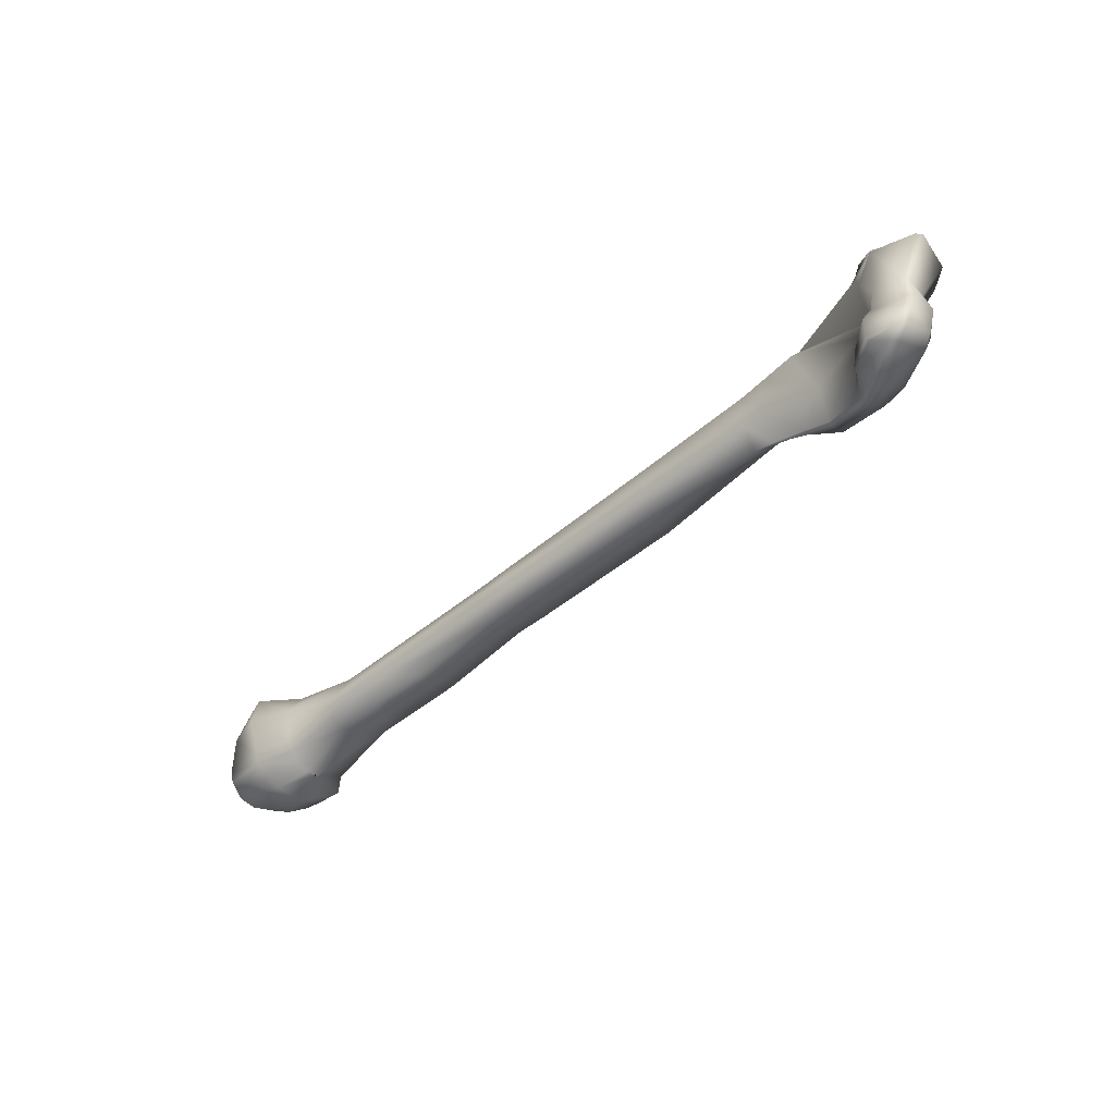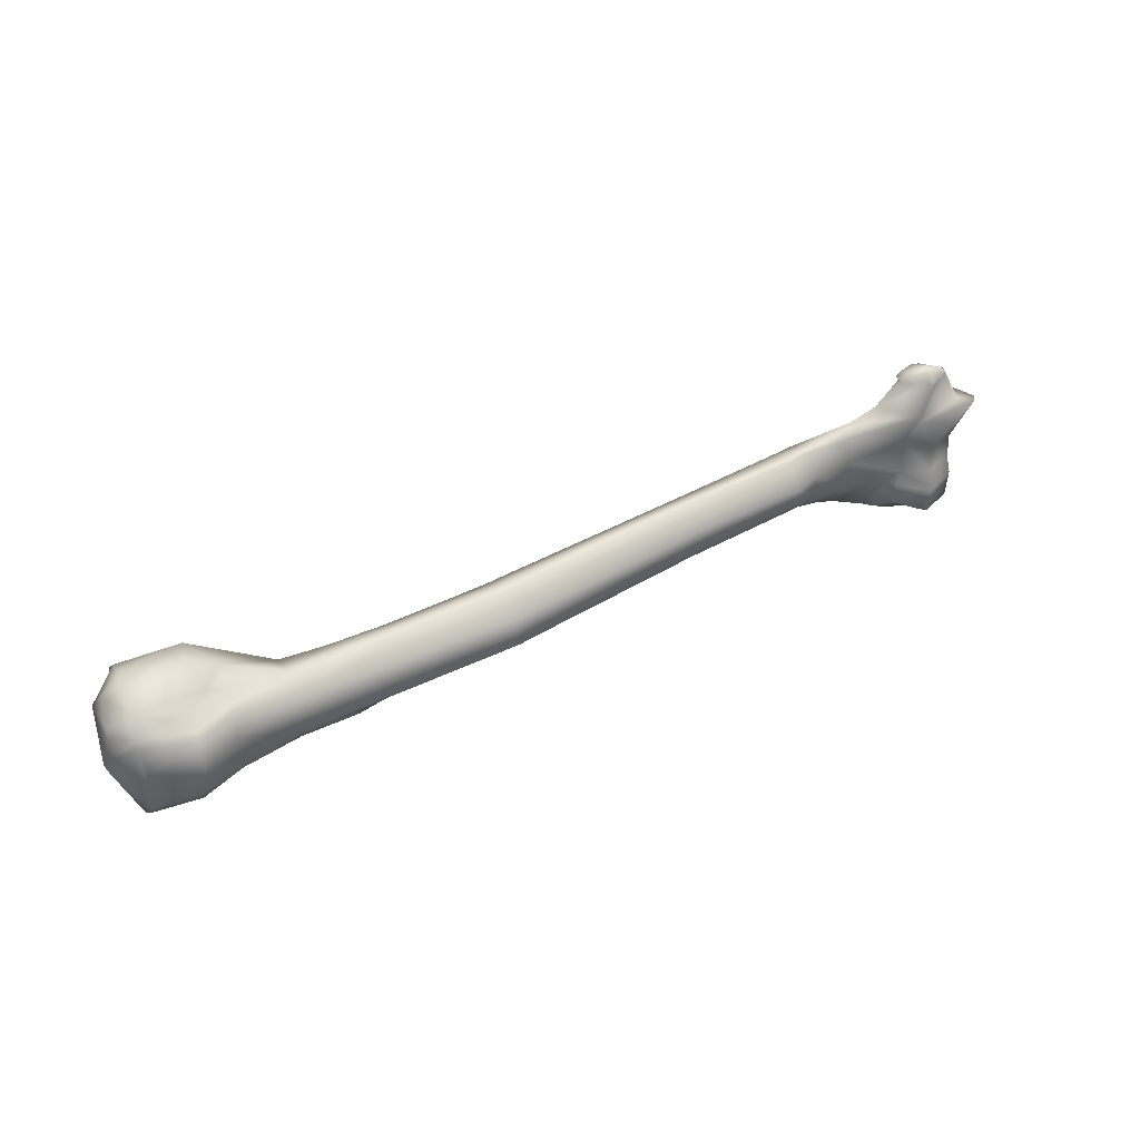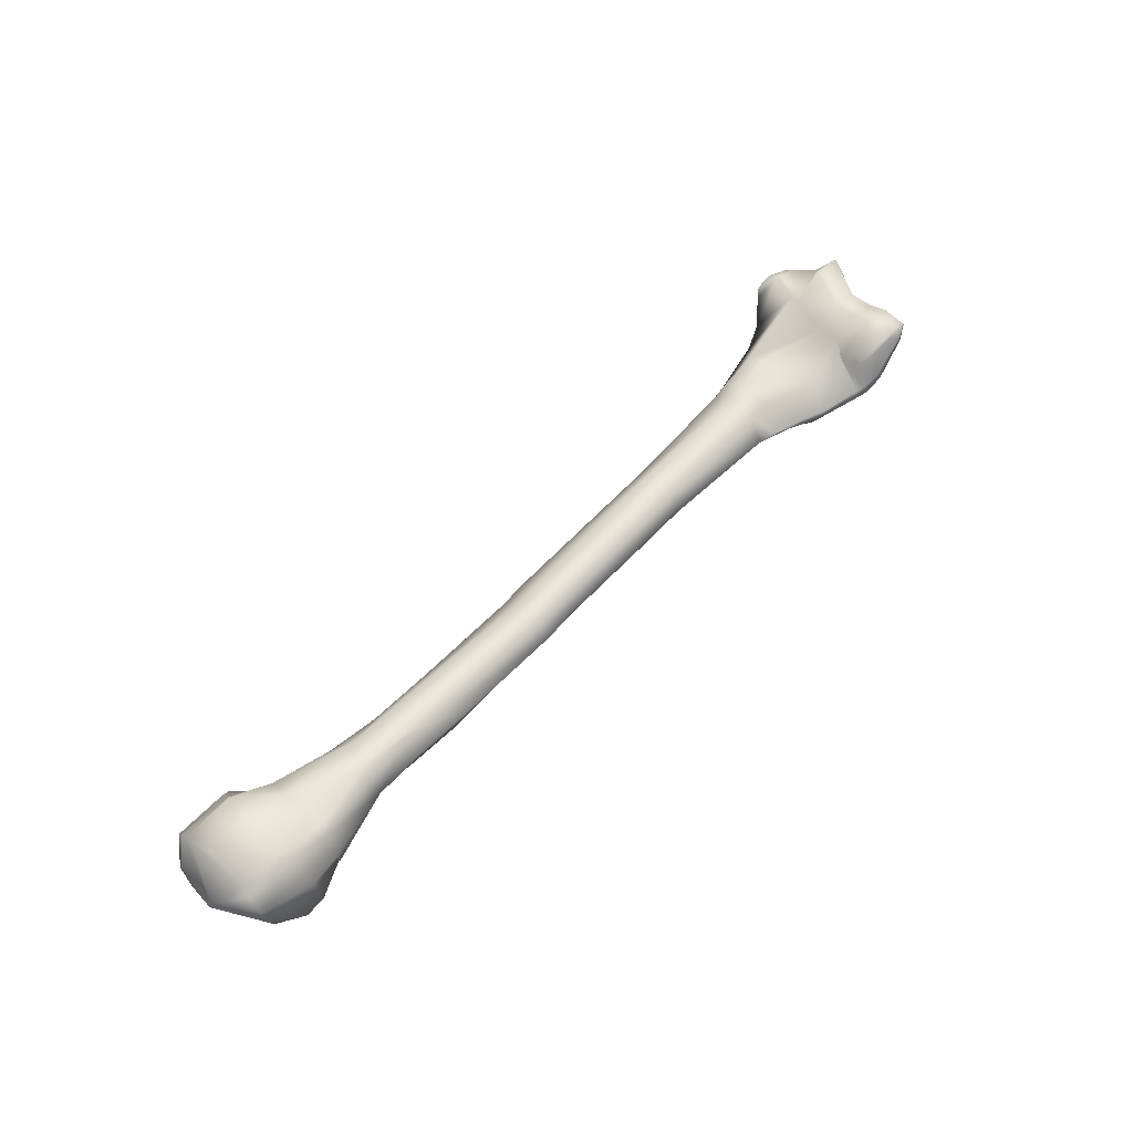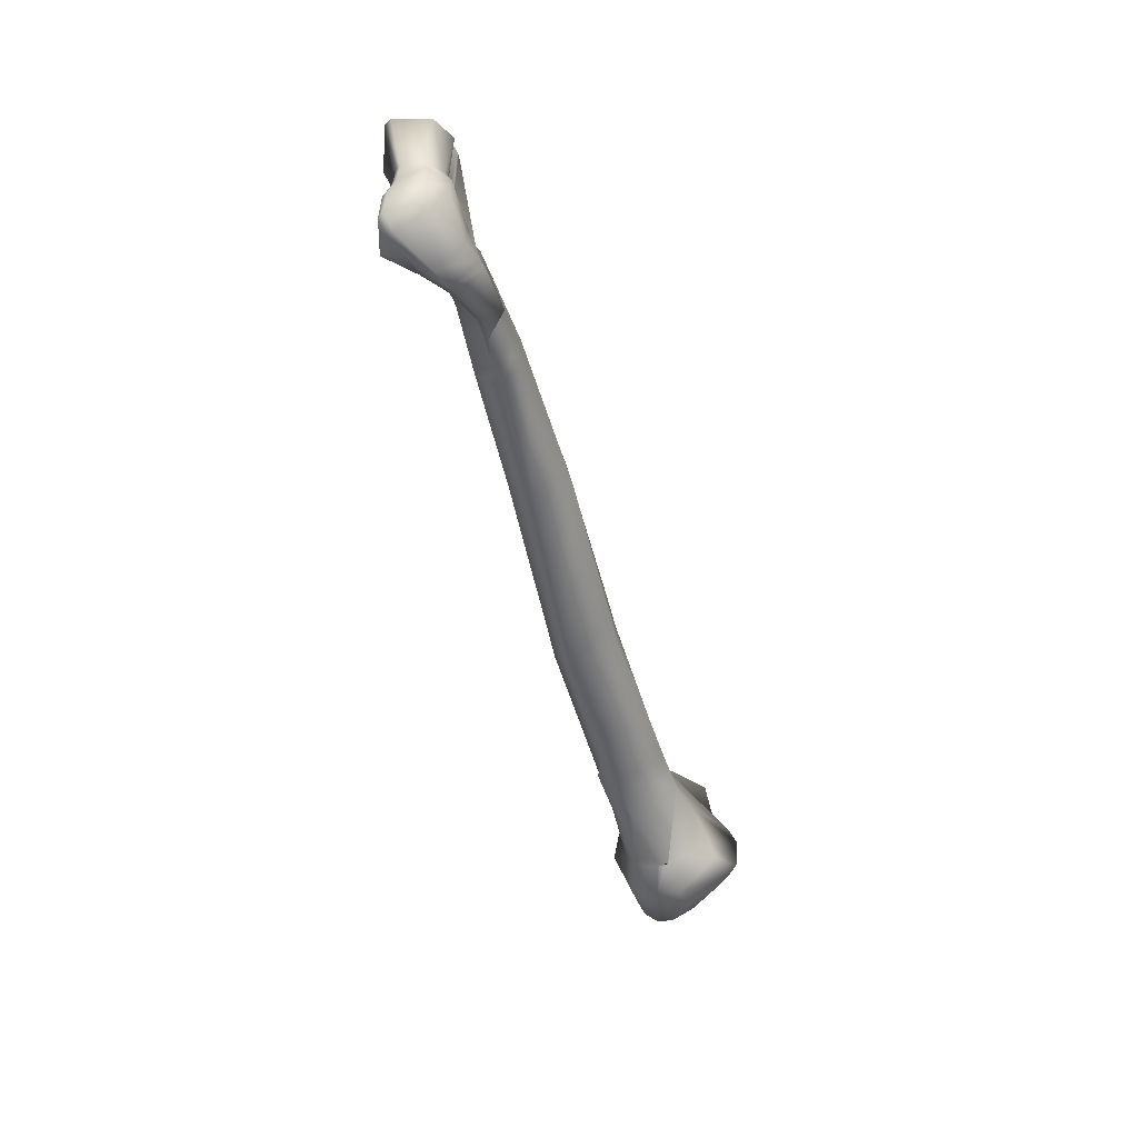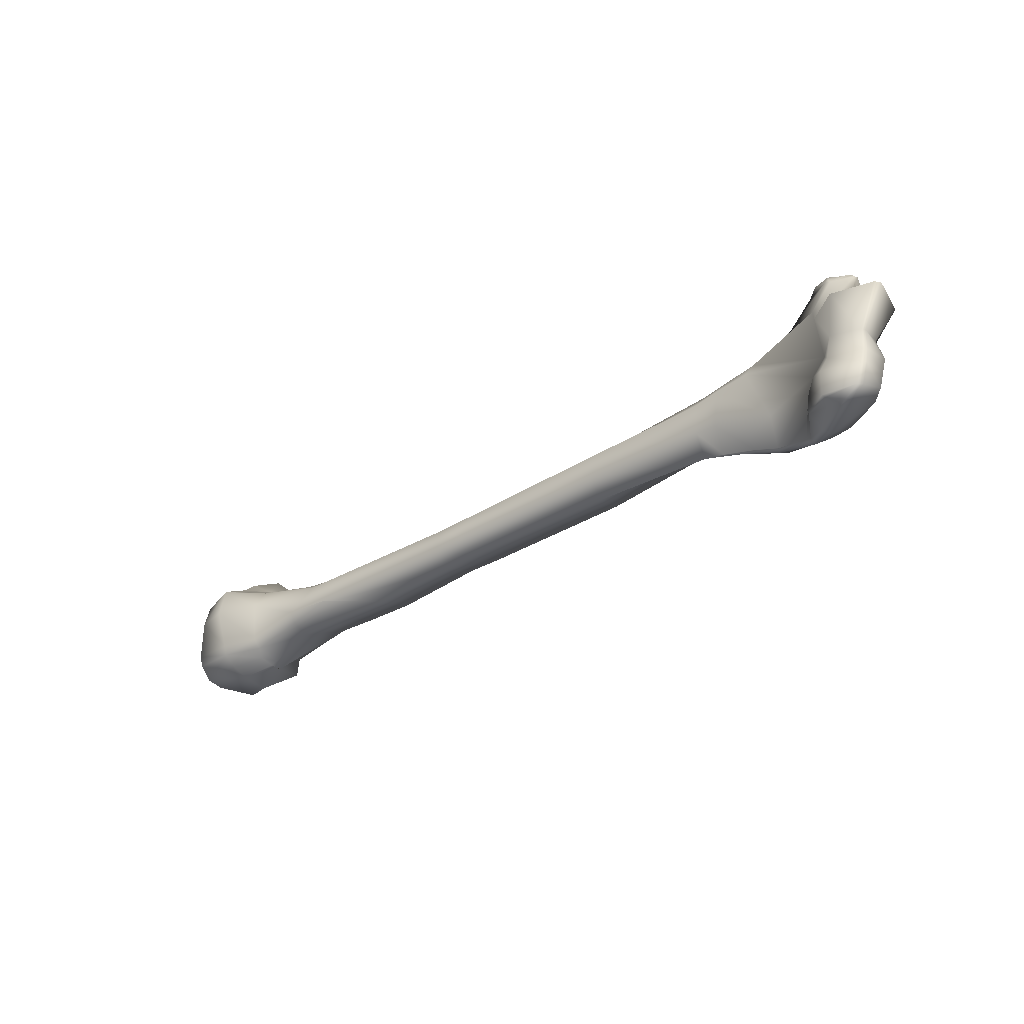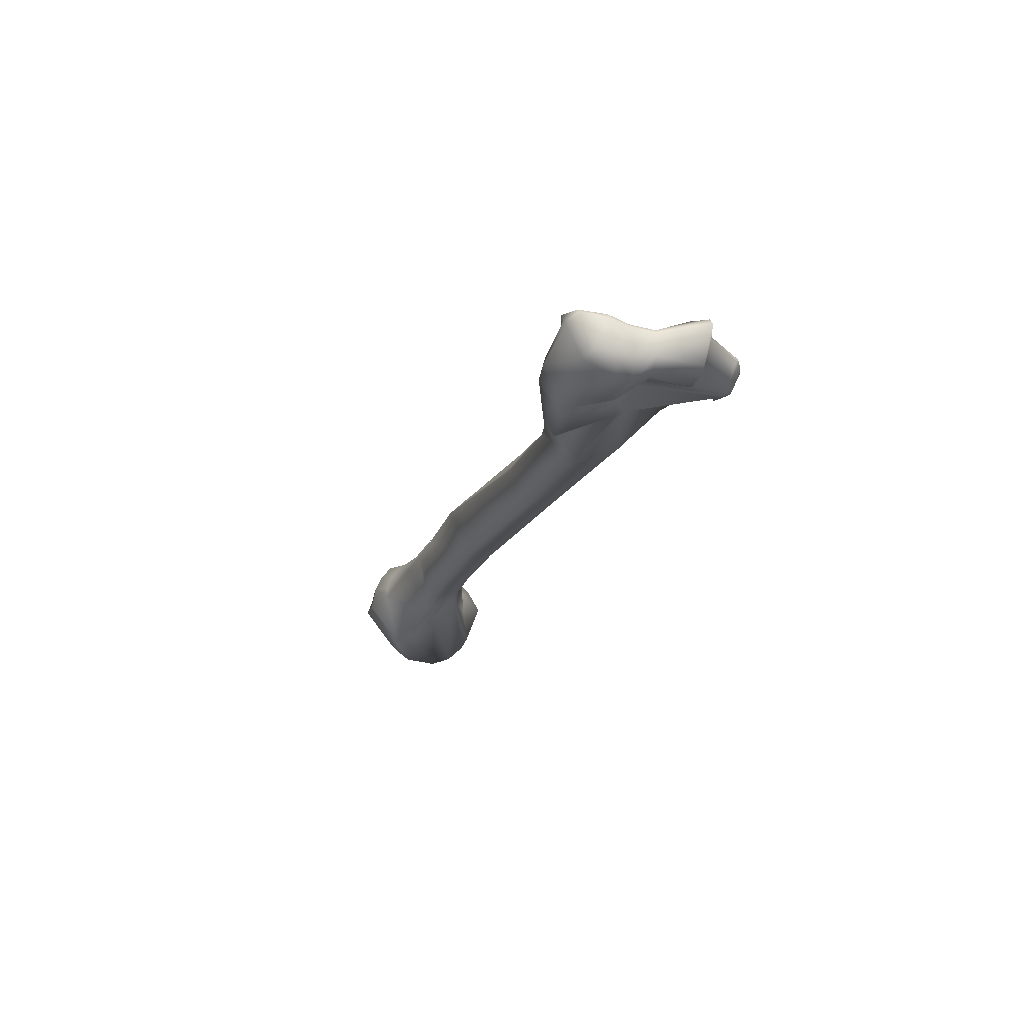
<metadata>
{"format":"obj","ext":"obj","renderer":"f3d","projection":"perspective","resolution":1024,"background":"white","views":[{"elev":-46.6,"azim":-134.3,"up":"+Z"},{"elev":42.5,"azim":149.5,"up":"+Z"},{"elev":57.9,"azim":132.2,"up":"+Y"},{"elev":-51.4,"azim":-73.8,"up":"+Z"},{"elev":-33.4,"azim":-138.2,"up":"+Z"},{"elev":-18.6,"azim":-106.3,"up":"+Y"}]}
</metadata>
<code>
v 0.1685 0.02317 0.01017
v 0.1701 0.02066 -0.009969
v 0.1515 0.02349 -0.007341
v 0.1517 0.02219 -0.01134
v 0.1513 0.02861 0.007116
v 0.167 0.001993 0.03204
v 0.165 -0.005416 0.03197
v 0.1693 0.01609 0.02522
v 0.1685 0.01151 0.02853
v 0.1511 0.02625 0.01936
v 0.1508 0.02295 0.02113
v 0.1439 0.002071 0.03205
v 0.1502 0.01601 0.02453
v 0.1491 0.01241 0.02799
v 0.1695 0.02002 0.02029
v 0.1648 -0.01854 0.02247
v 0.1638 -0.02051 0.001394
v 0.1635 -0.01735 -0.003222
v 0.1643 -0.01263 0.02888
v 0.1462 -0.01543 -0.008551
v 0.1435 -0.01397 -0.002073
v 0.1634 -0.01291 -0.007975
v 0.1573 -1e-06 -0.02089
v 0.1493 0.000875 -0.02062
v 0.1505 0.0108 -0.01844
v 0.1511 0.01691 -0.01561
v 0.1395 -0.01441 0.02511
v 0.1408 0.00865 0.02299
v 0.11 -0.004234 0.01079
v 0.1316 -0.01052 0.006491
v 0.1698 0.009138 -0.01638
v 0.1696 0.02241 -0.006013
v 0.1762 0.009993 0.01913
v 0.1758 0.006131 0.02139
v 0.1722 -0.004535 0.02569
v 0.1716 0.001425 0.02776
v 0.1696 0.01825 0.02297
v 0.1646 -0.02168 0.01427
v 0.1753 -0.007314 0.01963
v 0.1785 0.004908 0.003784
v 0.178 0.008344 0.002828
v 0.167 -0.000521 -0.01458
v 0.1705 0.01566 -0.01484
v 0.1363 0.02082 0.008572
v 0.1359 0.01956 -0.007786
v 0.1046 0.01499 0.008101
v 0.1352 0.0162 0.01679
v 0.02673 0.01445 0.004627
v 0.01302 0.01408 0.00488
v 0.1126 0.01894 -0.003118
v 0.0264 0.01771 -0.005186
v 0.01291 0.01653 -0.004818
v 0.1121 0.009821 0.01395
v 0.1113 0.006146 0.01474
v 0.09148 0.007079 0.01242
v 0.09167 0.003905 0.0131
v 0.1208 0.006622 0.01626
v 0.1217 0.01078 0.01544
v 0.1089 -0.008715 -0.002077
v 0.09179 -0.00453 0.008308
v 0.1126 0.01666 -0.007459
v 0.09052 -0.008314 -0.00374
v 0.0913 0.0108 -0.01085
v 0.0914 0.019 -0.00537
v 0.1119 0.01033 -0.01097
v 0.1371 0.002653 -0.01589
v 0.1372 0.004121 -0.01594
v 0.1373 0.007136 -0.01554
v 0.1344 0.007315 -0.01475
v 0.1379 0.01257 -0.01399
v 0.1356 0.01639 -0.01137
v 0.1317 -0.002246 0.02106
v 0.1326 0.003161 0.02098
v 0.1337 0.008327 0.01942
v 0.1345 0.01347 0.01747
v 0.06741 0.01014 -0.0114
v 0.02673 0.0108 -0.01241
v 0.01336 0.009859 -0.01113
v 0.02784 -0.00647 -0.004529
v 0.01471 -0.007341 -0.004479
v 0.06793 -0.008171 -0.005019
v 0.069 -0.004814 0.006954
v 0.02838 -0.005752 0.006337
v 0.01498 -0.006348 0.006624
v 0.06817 0.003111 0.01222
v 0.02722 0.002623 0.01194
v 0.01368 0.002175 0.01277
v 0.06812 0.006329 0.01197
v 0.02704 0.005965 0.0115
v 0.01339 0.005783 0.01227
v -0.0503 -0.000758 0.01391
v -0.1006 0.000239 0.01695
v -0.05205 0.002353 0.01426
v -0.1011 0.002502 0.01626
v -0.05367 0.01085 0.007485
v -0.102 0.01008 0.007671
v -0.1002 0.008321 -0.003256
v -0.1107 0.009166 0.01002
v -0.05217 0.01137 -0.003155
v -0.04963 0.003685 -0.008553
v -0.09825 0.000796 -0.0101
v -0.09738 -0.009798 0.000212
v -0.04668 -0.0106 -0.003094
v -0.09916 -0.005999 0.01437
v -0.04731 -0.008435 0.008237
v -0.1061 -0.009711 0.000669
v -0.1407 -0.006521 0.003104
v -0.1202 0.00221 -0.01072
v -0.131 0.004888 -0.008099
v -0.1191 -0.001241 -0.0147
v -0.1062 8.7e-05 -0.01144
v -0.1287 -0.00174 -0.01827
v -0.1187 -0.002667 -0.01569
v -0.1283 -0.003539 -0.01909
v -0.1126 -0.001522 -0.01357
v -0.1085 0.007643 -0.003418
v -0.1079 -0.005771 0.01536
v -0.1093 0.000555 0.0182
v -0.1098 0.002831 0.01733
v -0.1478 -0.004531 0.000806
v -0.1501 -0.003493 0.000236
v -0.1697 -0.003878 0.005216
v -0.1627 0.01527 -0.004489
v -0.1757 0.008986 0.004984
v -0.175 0.01039 0.005085
v -0.1639 0.01373 0.005867
v -0.156 0.005005 0.005559
v -0.1248 0.009527 0.01094
v -0.1512 0.01039 -0.0107
v -0.1531 0.009664 -0.004816
v -0.1495 0.01026 -0.01831
v -0.1615 0.01912 -0.01192
v -0.1748 0.01145 -0.004282
v -0.1749 0.01401 -0.01132
v -0.1761 0.01191 -0.01108
v -0.1766 -0.000657 -0.002897
v -0.1609 0.01888 -0.02191
v -0.173 0.0153 -0.02101
v -0.1743 0.01332 -0.0208
v -0.1746 0.001753 -0.01614
v -0.1705 -0.000807 -0.01881
v -0.1696 -0.006506 -0.001563
v -0.1759 0.009643 -0.004073
v -0.1531 -0.006469 -0.00217
v -0.175 0.001271 0.005025
v -0.1822 -0.003445 0.01857
v -0.185 0.01013 0.02099
v -0.1835 0.01254 0.02075
v -0.1685 0.01828 0.01973
v -0.1558 0.001135 0.005063
v -0.151 0.000703 0.005116
v -0.1624 -0.004418 0.03299
v -0.161 -0.004477 0.03308
v -0.1553 -0.003671 0.03268
v -0.1523 0.003665 0.03554
v -0.1416 0.002182 0.02709
v -0.141 -0.004945 0.006125
v -0.1312 0.001008 0.02281
v -0.1251 0.004277 0.01815
v -0.1571 0.01161 0.02201
v -0.1624 0.0095 0.03403
v -0.1643 0.009315 0.0335
v -0.1726 0.005218 0.03414
v -0.1729 0.003925 0.03423
v -0.1703 -0.000824 0.03309
v -0.1575 0.01154 0.01859
v -0.1746 0.01149 0.02376
v -0.1764 0.00912 0.02396
v -0.1737 -0.001413 0.02202
v -0.1649 -0.003961 0.03288
v -0.165 0.008623 0.03485
v -0.1636 0.009005 0.03526
v -0.1706 0.006475 0.03507
v -0.1656 0.00643 0.0371
v -0.164 0.006799 0.03772
v -0.1622 0.007132 0.0381
v -0.1713 0.005164 0.0355
v -0.1659 0.004917 0.03789
v -0.1641 0.005131 0.03851
v -0.1622 0.0054 0.03895
v -0.156 0.005659 0.03796
v -0.1661 0.003207 0.03843
v -0.1642 0.003287 0.03905
v -0.1621 0.003452 0.03945
v -0.1556 0.003796 0.03836
v -0.1717 0.003705 0.03571
v -0.1655 -0.003029 0.03565
v -0.1632 -0.003254 0.03608
v -0.1615 -0.003354 0.03625
v -0.1562 -0.002646 0.0355
v -0.1746 -0.008226 0.01718
v -0.1275 -0.01116 -0.01473
v -0.1453 -0.01041 -0.01748
v -0.1431 -0.000373 -0.02475
v -0.1431 0.00195 -0.02334
v -0.149 -0.009698 -0.01805
v -0.1462 0.000774 -0.02604
v -0.1456 0.00307 -0.02453
v -0.1563 -0.007712 -0.019
v -0.1536 0.003441 -0.02656
v -0.1522 0.006108 -0.02577
v -0.1616 0.01814 -0.02294
v -0.1671 0.01374 -0.0239
v -0.1686 0.01153 -0.02384
v -0.1496 0.009652 -0.01942
v -0.1486 0.006988 -0.009898
v -0.1758 0.000655 -0.009764
v -0.1705 -0.005894 -0.007414
f 32 2 4 3
f 1 32 3 5
f 37 15 10 11
f 6 9 14 12
f 7 6 12 27
f 10 15 1 5
f 19 27 29 16
f 16 29 30 38
f 38 30 21 17
f 31 42 23
f 31 23 24 25
f 43 31 25 26
f 4 2 43 26
f 42 22 23
f 23 22 18 24
f 45 44 5 3
f 4 71 45 3
f 27 12 72 29
f 28 72 12 14
f 10 47 75 11
f 44 47 10 5
f 21 67 20
f 70 71 4 26
f 68 70 26 25
f 67 68 25 24
f 20 67 24 18
f 42 18 22
f 39 40 33 34
f 39 34 35
f 35 34 36
f 40 41 15 37
f 33 40 37 8
f 34 33 8 9
f 36 34 9 6
f 35 36 6 7
f 15 41 32 1
f 7 19 39 35
f 38 39 19 16
f 42 38 17 18
f 38 42 39
f 39 42 31 40
f 40 31 43 41
f 2 32 41 43
f 46 53 47 44
f 46 50 51 48
f 48 51 52 49
f 49 52 99 95
f 53 55 56 54
f 54 56 60 29
f 54 57 58 53
f 29 60 62 59
f 59 62 63 65
f 65 63 64 61
f 66 69 68 67
f 69 71 70 68
f 66 67 59 65
f 69 66 65
f 71 69 65 61
f 21 30 29 59
f 67 21 59
f 73 72 28 74
f 75 47 53 58
f 74 75 58 57
f 73 74 57 54
f 72 73 54 29
f 50 76 77 51
f 51 77 78 52
f 52 78 100 99
f 76 81 79 77
f 77 79 80 78
f 78 80 103 100
f 64 63 76 50
f 63 62 81 76
f 81 82 83 79
f 79 83 84 80
f 80 84 105 103
f 62 60 82 81
f 82 85 86 83
f 83 86 87 84
f 84 87 91 105
f 85 88 89 86
f 86 89 90 87
f 87 90 93 91
f 88 46 48 89
f 89 48 49 90
f 90 49 95 93
f 60 56 85 82
f 56 55 88 85
f 55 53 46 88
f 105 91 92 104
f 91 93 94 92
f 93 95 96 94
f 98 119 94 96
f 119 118 92 94
f 118 117 104 92
f 95 99 97 96
f 116 98 96 97
f 99 100 101 97
f 100 103 102 101
f 106 115 101 102
f 111 116 97 101
f 103 105 104 102
f 117 106 102 104
f 106 117 157 107
f 116 111 110 108
f 108 110 112 109
f 111 115 113 110
f 110 113 114 112
f 115 106 107 113
f 113 107 192 114
f 98 116 109 128
f 117 118 158 157
f 118 119 159 158
f 119 98 128 159
f 107 157 120
f 120 157 151 121
f 121 151 150 144
f 144 150 122 142
f 136 145 124 143
f 143 124 125 133
f 133 125 126 123
f 142 122 145 136
f 123 126 127 130
f 130 129 132 123
f 129 131 137 132
f 123 132 134 133
f 133 134 135 143
f 143 135 207 136
f 132 137 138 134
f 134 138 139 135
f 135 139 140 207
f 142 208 144
f 208 141 199 144
f 144 199 196 121
f 120 121 196 193
f 122 191 146 145
f 145 146 147 124
f 124 147 148 125
f 125 148 149 126
f 126 149 166 127
f 150 151 152 170
f 151 157 153 152
f 155 154 153 156
f 161 155 156 160
f 156 153 157 158
f 160 156 158 159
f 162 161 160 166
f 163 162 166 167
f 164 163 167 168
f 165 164 168 169
f 169 150 170 165
f 162 173 174 171
f 171 174 175 172
f 172 175 176 161
f 173 177 178 174
f 174 178 179 175
f 175 179 180 176
f 176 180 181 161
f 177 186 182 178
f 178 182 183 179
f 179 183 184 180
f 180 184 185 181
f 186 170 187 182
f 182 187 188 183
f 183 188 189 184
f 184 189 190 185
f 162 163 177 173
f 163 164 186 177
f 187 170 152 188
f 188 152 153 189
f 190 189 153 154
f 154 155 185 190
f 155 161 181 185
f 172 161 162 171
f 146 169 168 147
f 147 168 167 148
f 148 167 166 149
f 192 193 194 114
f 114 194 195 112
f 112 195 130 109
f 193 196 197 194
f 194 197 198 195
f 195 198 206 130
f 196 199 200 197
f 197 200 201 198
f 198 201 205 206
f 205 201 203 202
f 201 200 204 203
f 200 199 141 204
f 150 191 122
f 205 202 137 131
f 138 137 202 203
f 139 138 203 204
f 130 127 128 109
f 159 128 127 160
f 160 127 166
f 129 206 205 131
f 192 107 120 193
f 140 139 204 141
f 207 208 142 136
f 130 206 129
f 191 150 169 146
f 61 64 50
f 20 18 17 21
f 13 74 28 14
f 9 8 13 14
f 11 75 74 13
f 8 37 11 13
f 7 27 19
f 44 45 50 46
f 45 71 61 50
f 115 111 101
f 116 108 109
f 208 207 140 141
f 164 165 170 186

</code>
